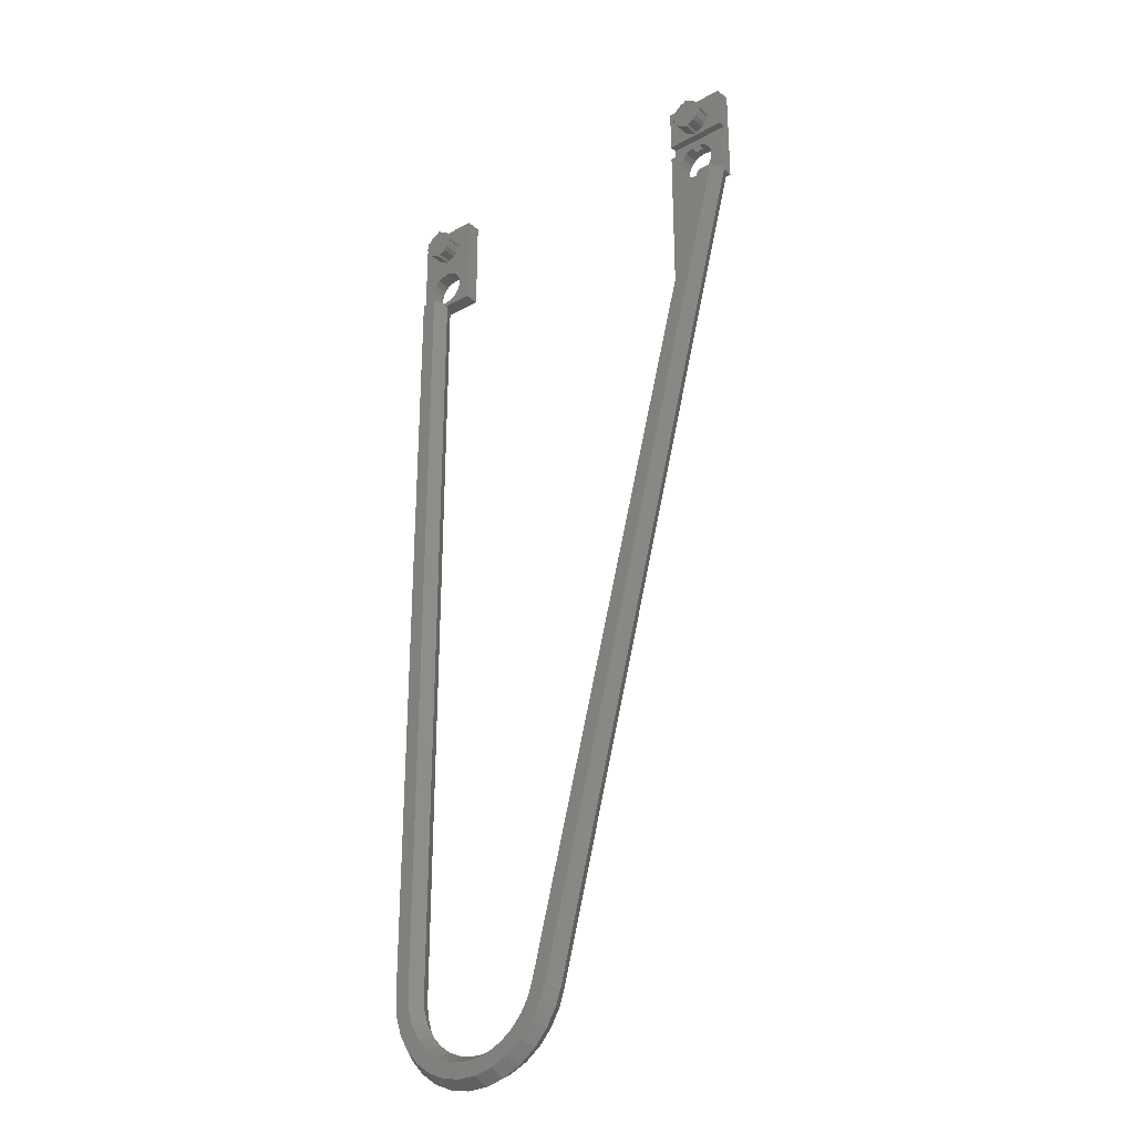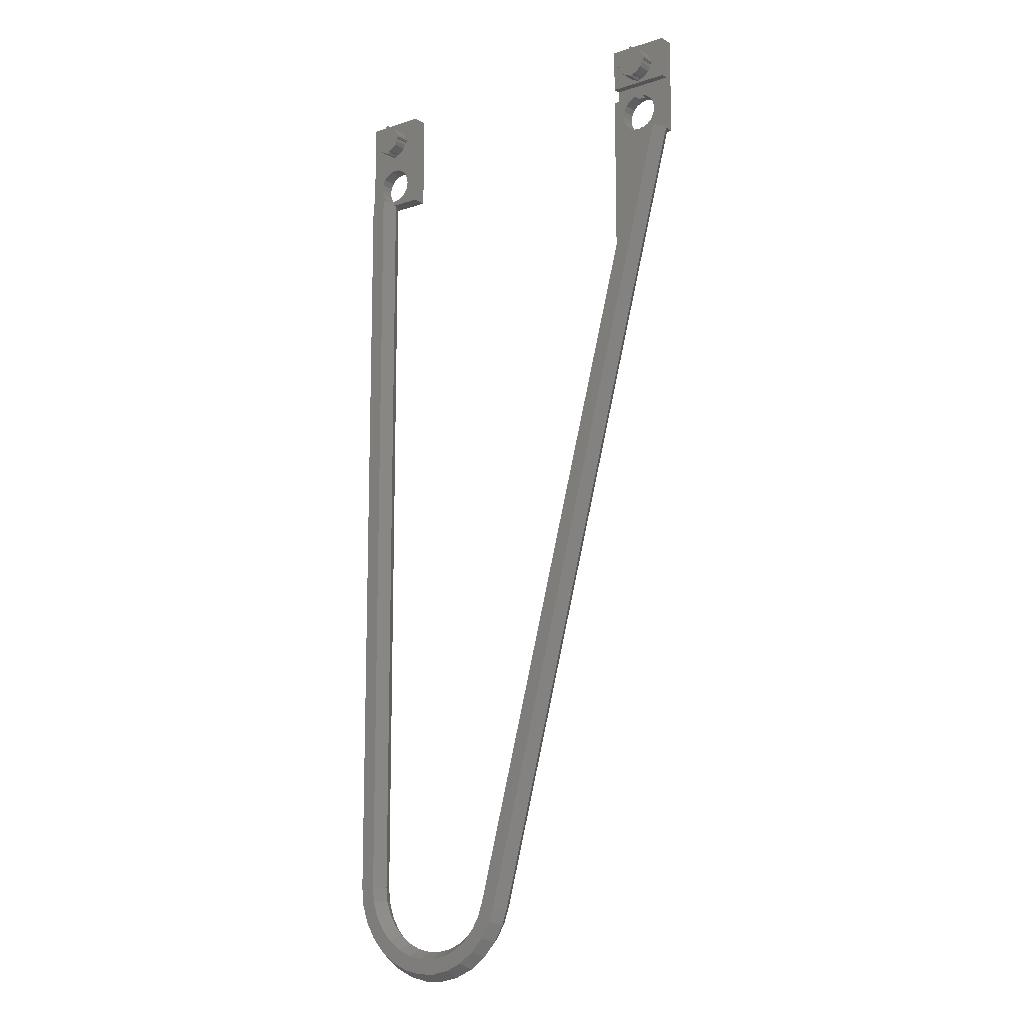
<metadata>
{"format":"stl","ext":"stl","renderer":"f3d","projection":"perspective","resolution":1024,"background":"white","views":[{"elev":-29.2,"azim":39.2,"up":"+Y"},{"elev":-12.5,"azim":37.2,"up":"+Y"}]}
</metadata>
<code>
# stl→obj: 377 verts, 770 faces
v -3.5 0 0
v -3.5 178.5 -3.963e-14
v -1.75 -6.73e-16 -3.031
v -1.768 178.5 -3
v -1.768 179.5 -3
v -1.75 179.5 -3.031
v -1.75 6.73e-16 3.031
v -3.211 178.5 0.5
v -1.75 179.5 3.031
v -3.211 179.5 0.5
v 1.75 6.73e-16 3.031
v 3.5 0 0
v -3.008 -4.678 2.077e-15
v -1.297 -4.314 -3.031
v -1.75 -1.346e-15 -3.031
v 1.75 -1.346e-15 -3.031
v 1.75 -6.73e-16 -3.031
v 1.75 179.5 -3.031
v 1.768 179.5 -3
v -3.5 178.5 -3
v -3.5 201.5 -3
v 0.9137 187.6 -3
v 10.5 201.5 -3
v 7.9 184 -3
v 10.5 178.5 -3
v 3.5 188.4 -3
v 4.86 188.2 -3
v -0.9 184 -3
v -0.6846 182.6 -3
v -0.05967 181.4 -3
v 0.9137 180.4 -3
v 3.5 179.6 -3
v 1.768 178.5 -3
v 2.14 179.8 -3
v 7.685 185.4 -3
v 6.086 187.6 -3
v 4.86 179.8 -3
v 7.06 186.6 -3
v 6.086 180.4 -3
v 7.06 181.4 -3
v 7.685 182.6 -3
v 2.14 188.2 -3
v -0.05967 186.6 -3
v -0.6846 185.4 -3
v -3.5 178.5 0.5
v -3.5 201.5 0.5
v -0.9 184 0.5
v 10.5 178.5 0.5
v 3.211 179.5 0.5
v 3.211 178.5 0.5
v -0.05967 181.4 0.5
v -0.6846 182.6 0.5
v 0.6684 193.9 0.5
v -0.4045 195.7 0.5
v 3.5 188.4 0.5
v -0.05967 186.6 0.5
v 0.9137 187.6 0.5
v -0.6846 185.4 0.5
v 0.1713 194.9 0.5
v 2.14 188.2 0.5
v 4.86 179.8 0.5
v 3.5 179.6 0.5
v 4.582 199.3 0.5
v 5.557 198.8 0.5
v 10.5 201.5 0.5
v 4.86 188.2 0.5
v 6.086 187.6 0.5
v 7.06 186.6 0.5
v 7.685 185.4 0.5
v 2.14 179.8 0.5
v 0.07102 195.6 0.5
v 7.06 181.4 0.5
v 6.086 180.4 0.5
v -0.4045 196.3 0.5
v 0.9137 180.4 0.5
v 1.443 193.2 0.5
v 7.685 182.6 0.5
v 0.1713 197.1 0.5
v 0.07102 196.4 0.5
v 0.6684 198.1 0.5
v 1.443 198.8 0.5
v 2.418 199.3 0.5
v 3.095 199.8 0.5
v 3.948 199.4 0.5
v 3.655 200 0.5
v 6.332 193.9 0.5
v 5.557 193.2 0.5
v 4 199.5 0.5
v 6.829 194.9 0.5
v 4 192.5 0.5
v 3.655 192 0.5
v 4.582 192.7 0.5
v 6.332 198.1 0.5
v 2.418 192.7 0.5
v 6.829 197.1 0.5
v 6.936 196.4 0.5
v 7.155 196.5 0.5
v 7.5 196 0.5
v 7.155 195.5 0.5
v 6.936 195.6 0.5
v 3.095 192.6 0.5
v 3.095 192.2 0.5
v 3.948 192.6 0.5
v 7.9 184 0.5
v 3.095 199.4 0.5
v 1.75 179.5 3.031
v 3.5 178.5 -3.963e-14
v 3.839 -3.223 1.431e-15
v 2.127 -3.586 3.031
v -1.297 -4.314 3.031
v 2.213 -12.2 3.031
v 0.04393 -8.44 3.031
v 5.044 -10.14 3.031
v 3.241 -7.016 3.031
v 5.116 -15.42 3.031
v 7.457 -12.82 3.031
v 8.625 -17.97 3.031
v 10.38 -14.94 3.031
v 12.59 -19.73 3.031
v 17.2 -17.16 3.031
v 13.67 -16.41 3.031
v 16.83 -20.64 3.031
v 20.8 -17.16 3.031
v 21.17 -20.64 3.031
v 24.33 -16.41 3.031
v 25.41 -19.73 3.031
v 27.62 -14.94 3.031
v 29.38 -17.97 3.031
v 30.54 -12.82 3.031
v 32.88 -15.42 3.031
v 32.96 -10.14 3.031
v 35.79 -12.2 3.031
v 34.76 -7.016 3.031
v 37.96 -8.44 3.031
v 39 -5.236 3.031
v 35.62 -4.353 3.031
v 35.69 -4.369 3.031
v -1.555 -9.152 4.064e-15
v 0.04393 -8.44 -3.031
v 2.127 -3.586 -3.031
v 3.241 -7.016 -3.031
v 5.044 -10.14 -3.031
v 7.457 -12.82 -3.031
v 32.96 -10.14 -3.031
v 39 -5.236 -3.031
v 30.54 -12.82 -3.031
v 34.76 -7.016 -3.031
v 35.62 -4.353 -3.031
v 35.69 -4.369 -3.031
v 37.96 -8.44 -3.031
v 27.62 -14.94 -3.031
v 35.79 -12.2 -3.031
v 24.33 -16.41 -3.031
v 32.88 -15.42 -3.031
v 20.8 -17.16 -3.031
v 29.38 -17.97 -3.031
v 17.2 -17.16 -3.031
v 25.41 -19.73 -3.031
v 13.67 -16.41 -3.031
v 21.17 -20.64 -3.031
v 10.38 -14.94 -3.031
v 16.83 -20.64 -3.031
v 12.59 -19.73 -3.031
v 8.625 -17.97 -3.031
v 5.116 -15.42 -3.031
v 2.213 -12.2 -3.031
v -0.4045 195.7 4
v -0.4045 196.3 4
v 0.07102 195.6 4
v 0.1713 194.9 4
v 0.6684 193.9 4
v 1.443 193.2 4
v 2.418 192.7 4
v 3.095 192.6 4
v 3.095 192.2 4
v 3.655 192 4
v 4 192.5 4
v 3.948 192.6 4
v 4.582 192.7 4
v 5.557 193.2 4
v 6.332 193.9 4
v 6.829 194.9 4
v 6.936 195.6 4
v 7.155 195.5 4
v 7.5 196 4
v 7.155 196.5 4
v 6.936 196.4 4
v 6.829 197.1 4
v 6.332 198.1 4
v 5.557 198.8 4
v 4.582 199.3 4
v 3.948 199.4 4
v 4 199.5 4
v 3.655 200 4
v 3.095 199.8 4
v 3.095 199.4 4
v 2.418 199.3 4
v 1.443 198.8 4
v 0.6684 198.1 4
v 0.1713 197.1 4
v 0.07102 196.4 4
v 4.84 -6.304 2.8e-15
v 6.46 -9.111 4.046e-15
v 8.628 -11.52 5.115e-15
v 11.25 -13.42 5.961e-15
v 14.21 -14.74 6.546e-15
v 17.38 -15.42 6.846e-15
v 20.62 -15.42 6.846e-15
v 23.79 -14.74 6.546e-15
v 26.75 -13.42 5.961e-15
v 29.37 -11.52 5.115e-15
v 31.54 -9.111 4.046e-15
v 33.16 -6.304 2.8e-15
v 35.22 -4.245 2.296
v 33.99 -3.926 8.717e-16
v 34.28 -4.002 -0.6224
v 33.94 -3.911 1.737e-15
v 74.5 150.8 -3.348e-14
v 74.5 149.6 0.5
v 83.57 178.5 3.031
v 82.06 178.5 0.5
v 40.77 -5.699 1.265e-15
v 39.07 -5.256 -3.031
v 39.35 -5.329 -2.395
v 40.68 -5.678 2.521e-15
v 40.28 -5.573 0.7208
v 39.07 -5.256 3.031
v 39.55 -9.152 4.064e-15
v 37.2 -13.23 5.873e-15
v 34.06 -16.72 7.426e-15
v 30.25 -19.49 8.653e-15
v 25.95 -21.4 9.503e-15
v 16.65 -22.38 9.937e-15
v 21.35 -22.38 9.937e-15
v 12.05 -21.4 9.503e-15
v 7.75 -19.49 8.653e-15
v 3.945 -16.72 7.426e-15
v 0.7971 -13.23 5.873e-15
v 74.5 143.9 -3
v 83.55 178.5 -3
v 83.57 178.5 -3.031
v 74.5 201.5 -3
v 74.5 188.2 -1.25
v 74.5 188.2 0.5
v 74.5 191.8 -1.25
v 74.5 191.8 0.5
v 74.5 201.5 0.5
v 80.14 179.8 0.5
v 82.86 188.2 0.5
v 88.5 188.2 0.5
v 82.45 188.2 0.5
v 85.06 181.4 0.5
v 84.09 180.4 0.5
v 88.5 178.5 0.5
v 84.09 187.6 0.5
v 77.32 182.6 0.5
v 77.1 184 0.5
v 85.06 186.6 0.5
v 85.68 185.4 0.5
v 81.5 179.6 0.5
v 85.68 182.6 0.5
v 82.86 179.8 0.5
v 78.91 180.4 0.5
v 77.94 181.4 0.5
v 77.32 185.4 0.5
v 77.94 186.6 0.5
v 78.91 187.6 0.5
v 80.14 188.2 0.5
v 80.55 188.2 0.5
v 85.9 184 0.5
v 88.5 178.5 -3.963e-14
v 88.84 178.5 0.2699
v 88.84 178.5 -0.2699
v 85 178.5 -3
v 87.19 178.5 -3.031
v 85 178.5 -3.963e-14
v 87.19 178.5 3.031
v 88.99 178.5 -3.963e-14
v 85.06 186.6 -3
v 88.5 201.5 -3
v 85.9 184 -3
v 88.5 178.5 -3
v 81.5 179.6 -3
v 80.14 179.8 -3
v 77.1 184 -3
v 77.32 182.6 -3
v 77.94 181.4 -3
v 78.91 180.4 -3
v 82.86 179.8 -3
v 84.09 180.4 -3
v 85.68 182.6 -3
v 85.06 181.4 -3
v 85.68 185.4 -3
v 84.09 187.6 -3
v 82.86 188.2 -3
v 81.5 188.4 -3
v 80.14 188.2 -3
v 77.94 186.6 -3
v 78.91 187.6 -3
v 77.32 185.4 -3
v 88.5 201.5 0.5
v 81.65 192 0.5
v 88.5 191.8 0.5
v 84.83 197.1 0.5
v 85.15 196.5 0.5
v 85.5 196 0.5
v 77.6 195.7 0.5
v 81.1 192.2 0.5
v 81.1 192.6 0.5
v 77.6 196.3 0.5
v 78.07 196.4 0.5
v 78.17 197.1 0.5
v 81.1 199.4 0.5
v 81.1 199.8 0.5
v 80.42 199.3 0.5
v 78.67 198.1 0.5
v 79.44 198.8 0.5
v 81.95 199.4 0.5
v 82.58 199.3 0.5
v 82 199.5 0.5
v 81.65 200 0.5
v 84.94 196.4 0.5
v 84.83 194.9 0.5
v 84.33 193.9 0.5
v 83.56 198.8 0.5
v 84.33 198.1 0.5
v 85.15 195.5 0.5
v 84.94 195.6 0.5
v 83.56 193.2 0.5
v 82.58 192.7 0.5
v 81.95 192.6 0.5
v 80.42 192.7 0.5
v 79.44 193.2 0.5
v 82 192.5 0.5
v 78.67 193.9 0.5
v 78.17 194.9 0.5
v 78.07 195.6 0.5
v 88.5 191.8 -1.25
v 88.5 188.2 -1.25
v 81.5 188.4 -1.25
v 82.45 188.2 -1.25
v 80.55 188.2 -1.25
v 77.6 195.7 4
v 77.6 196.3 4
v 78.07 195.6 4
v 78.17 194.9 4
v 78.67 193.9 4
v 79.44 193.2 4
v 80.42 192.7 4
v 81.1 192.6 4
v 81.1 192.2 4
v 81.65 192 4
v 82 192.5 4
v 81.95 192.6 4
v 82.58 192.7 4
v 83.56 193.2 4
v 84.33 193.9 4
v 84.83 194.9 4
v 84.94 195.6 4
v 85.15 195.5 4
v 85.5 196 4
v 85.15 196.5 4
v 84.94 196.4 4
v 84.83 197.1 4
v 84.33 198.1 4
v 83.56 198.8 4
v 82.58 199.3 4
v 81.95 199.4 4
v 82 199.5 4
v 81.65 200 4
v 81.1 199.8 4
v 81.1 199.4 4
v 80.42 199.3 4
v 79.44 198.8 4
v 78.67 198.1 4
v 78.17 197.1 4
v 78.07 196.4 4
f 1 2 3
f 3 2 4
f 3 4 5
f 3 5 6
f 1 7 2
f 8 7 9
f 2 7 8
f 8 9 10
f 7 1 7
f 11 7 7
f 11 7 11
f 12 11 11
f 7 1 13
f 13 1 14
f 14 1 15
f 16 15 12
f 12 15 1
f 12 1 3
f 17 12 3
f 3 6 17
f 17 6 18
f 5 19 6
f 6 19 18
f 20 21 4
f 22 21 23
f 24 23 25
f 4 21 5
f 26 23 27
f 5 21 28
f 5 28 29
f 30 31 19
f 32 33 34
f 19 34 33
f 35 23 24
f 33 32 25
f 27 23 36
f 32 37 25
f 36 23 38
f 37 39 25
f 38 23 35
f 39 40 25
f 40 41 25
f 41 24 25
f 30 5 29
f 22 23 42
f 43 21 22
f 44 21 43
f 28 21 44
f 42 23 26
f 34 19 31
f 5 30 19
f 2 20 4
f 20 2 21
f 21 2 45
f 21 45 46
f 45 2 8
f 46 45 8
f 47 46 10
f 10 46 8
f 48 49 50
f 51 52 10
f 53 54 55
f 52 47 10
f 56 57 46
f 56 46 58
f 59 54 53
f 60 46 57
f 61 62 49
f 54 46 60
f 63 64 65
f 65 66 67
f 65 67 68
f 65 69 48
f 65 68 69
f 62 70 49
f 71 54 59
f 48 72 73
f 48 61 49
f 48 73 61
f 49 70 10
f 54 74 46
f 70 75 10
f 75 51 10
f 55 54 60
f 76 53 55
f 77 72 48
f 78 46 79
f 80 46 78
f 81 46 80
f 82 46 81
f 83 46 82
f 84 63 65
f 85 46 83
f 86 87 66
f 65 46 85
f 65 88 84
f 89 86 66
f 90 91 66
f 87 92 66
f 65 64 93
f 94 76 66
f 65 93 95
f 65 95 96
f 65 96 97
f 65 98 66
f 65 97 98
f 98 99 66
f 99 89 66
f 99 100 89
f 101 94 102
f 92 90 66
f 92 103 90
f 91 102 66
f 102 94 66
f 74 79 46
f 104 77 48
f 69 104 48
f 47 58 46
f 85 88 65
f 105 83 82
f 55 66 76
f 10 9 49
f 49 9 106
f 9 7 11
f 106 9 11
f 106 11 12
f 50 106 12
f 107 50 12
f 50 49 106
f 12 17 18
f 33 12 18
f 19 33 18
f 33 107 12
f 108 16 12
f 12 109 108
f 12 11 109
f 11 7 110
f 111 11 112
f 112 11 110
f 109 11 111
f 113 114 115
f 116 113 117
f 118 116 119
f 120 121 122
f 123 120 124
f 125 123 126
f 127 125 128
f 129 127 130
f 131 129 132
f 133 131 134
f 135 133 134
f 134 131 132
f 132 129 130
f 130 127 128
f 128 125 126
f 126 123 124
f 124 120 122
f 122 121 119
f 121 118 119
f 119 116 117
f 117 113 115
f 115 114 111
f 114 109 111
f 136 137 137
f 137 133 135
f 136 133 137
f 13 110 7
f 110 13 138
f 138 13 139
f 139 13 14
f 15 16 14
f 14 16 140
f 14 140 141
f 141 142 14
f 142 143 14
f 144 145 146
f 147 148 149
f 147 149 149
f 147 149 145
f 147 145 144
f 146 145 150
f 146 150 151
f 151 150 152
f 151 152 153
f 153 152 154
f 153 154 155
f 155 154 156
f 155 156 157
f 157 156 158
f 157 158 159
f 159 158 160
f 159 160 161
f 161 160 162
f 161 162 143
f 143 162 163
f 143 163 14
f 14 163 164
f 14 164 165
f 14 165 166
f 14 166 139
f 140 16 108
f 107 33 25
f 50 107 48
f 48 107 25
f 48 25 23
f 65 48 23
f 21 46 23
f 23 46 65
f 44 58 47
f 28 44 47
f 47 52 29
f 28 47 29
f 43 56 58
f 44 43 58
f 22 57 56
f 43 22 56
f 42 60 57
f 22 42 57
f 26 55 60
f 42 26 60
f 27 66 55
f 26 27 55
f 36 67 66
f 27 36 66
f 38 68 67
f 36 38 67
f 69 68 35
f 35 68 38
f 104 69 24
f 24 69 35
f 104 24 77
f 77 24 41
f 77 41 72
f 72 41 40
f 72 40 73
f 73 40 39
f 73 39 61
f 61 39 37
f 61 37 62
f 62 37 32
f 62 32 70
f 70 32 34
f 70 34 75
f 75 34 31
f 75 31 51
f 51 31 30
f 52 51 30
f 29 52 30
f 54 167 74
f 74 167 168
f 167 54 71
f 169 167 71
f 71 59 169
f 169 59 170
f 59 53 170
f 170 53 171
f 171 53 76
f 172 171 76
f 172 76 94
f 173 172 94
f 173 94 101
f 174 173 101
f 102 175 101
f 101 175 174
f 175 102 91
f 176 175 91
f 176 91 90
f 177 176 90
f 90 103 178
f 177 90 178
f 178 103 92
f 179 178 92
f 179 92 87
f 180 179 87
f 180 87 86
f 181 180 86
f 181 86 89
f 182 181 89
f 182 89 100
f 183 182 100
f 183 100 99
f 184 183 99
f 184 99 98
f 185 184 98
f 98 97 186
f 185 98 186
f 96 187 97
f 97 187 186
f 96 95 188
f 187 96 188
f 95 93 189
f 188 95 189
f 64 190 93
f 93 190 189
f 63 191 64
f 64 191 190
f 84 192 63
f 63 192 191
f 192 84 88
f 193 192 88
f 88 85 194
f 193 88 194
f 83 195 85
f 85 195 194
f 105 196 83
f 83 196 195
f 82 197 105
f 105 197 196
f 81 198 82
f 82 198 197
f 80 199 81
f 81 199 198
f 78 200 80
f 80 200 199
f 79 201 78
f 78 201 200
f 74 168 79
f 79 168 201
f 202 140 108
f 108 114 202
f 108 109 114
f 202 114 113
f 203 202 113
f 203 113 116
f 204 203 116
f 204 116 118
f 205 204 118
f 205 118 121
f 206 205 121
f 206 121 120
f 207 206 120
f 120 123 207
f 207 123 208
f 125 208 123
f 209 208 125
f 127 209 125
f 210 209 127
f 129 210 127
f 211 210 129
f 131 211 129
f 212 211 131
f 133 212 131
f 213 212 133
f 213 133 214
f 214 133 136
f 136 137 214
f 214 137 215
f 215 149 148
f 215 148 216
f 215 216 217
f 215 217 214
f 215 137 218
f 137 137 137
f 218 137 137
f 219 137 220
f 218 137 219
f 219 220 221
f 145 149 149
f 222 145 223
f 223 145 149
f 224 145 222
f 225 224 222
f 135 226 227
f 137 135 227
f 227 226 222
f 226 225 222
f 137 135 137
f 135 134 226
f 134 132 228
f 226 134 228
f 225 226 228
f 132 130 229
f 228 132 229
f 130 128 230
f 229 130 230
f 128 126 231
f 230 128 231
f 126 124 232
f 231 126 232
f 122 233 234
f 124 122 234
f 232 124 234
f 122 119 233
f 119 117 235
f 119 235 233
f 117 115 236
f 117 236 235
f 115 111 237
f 115 237 236
f 111 112 238
f 111 238 237
f 110 138 112
f 112 138 238
f 238 138 166
f 166 138 139
f 165 238 166
f 237 238 165
f 164 237 165
f 236 237 164
f 163 236 164
f 235 236 163
f 162 235 163
f 233 235 162
f 234 233 162
f 160 234 162
f 234 160 158
f 232 234 158
f 232 158 156
f 231 232 156
f 231 156 154
f 230 231 154
f 230 154 152
f 229 230 152
f 229 152 150
f 228 229 150
f 228 150 145
f 224 228 145
f 215 218 149
f 149 218 239
f 149 239 240
f 149 240 241
f 149 241 149
f 149 149 149
f 147 216 148
f 147 144 213
f 213 217 147
f 147 217 216
f 144 146 212
f 144 212 213
f 146 151 211
f 146 211 212
f 151 153 210
f 151 210 211
f 153 155 209
f 153 209 210
f 157 207 155
f 155 207 208
f 155 208 209
f 157 159 207
f 159 161 206
f 207 159 206
f 161 143 205
f 206 161 205
f 143 142 204
f 205 143 204
f 142 141 203
f 204 142 203
f 141 140 202
f 203 141 202
f 170 171 169
f 168 167 169
f 174 176 168
f 173 168 169
f 171 172 169
f 172 173 169
f 173 174 168
f 178 179 168
f 175 176 174
f 176 177 168
f 177 178 168
f 183 185 168
f 179 180 168
f 180 181 168
f 181 182 168
f 188 189 168
f 182 183 168
f 184 185 183
f 195 196 194
f 185 187 168
f 185 186 187
f 199 200 198
f 193 194 196
f 200 196 197
f 197 198 200
f 189 201 168
f 189 190 201
f 187 188 168
f 200 193 196
f 200 192 193
f 200 191 192
f 200 190 191
f 200 201 190
f 217 213 214
f 239 218 242
f 242 218 219
f 243 219 244
f 242 219 243
f 242 243 245
f 242 246 247
f 246 242 245
f 248 219 221
f 249 250 251
f 252 253 254
f 255 250 249
f 256 257 244
f 258 250 255
f 259 250 258
f 254 250 259
f 260 248 221
f 254 261 252
f 254 253 221
f 253 262 221
f 262 260 221
f 263 219 248
f 264 219 263
f 256 219 264
f 257 265 244
f 244 219 256
f 266 267 244
f 267 268 244
f 268 269 244
f 259 270 254
f 270 261 254
f 265 266 244
f 221 220 254
f 271 272 273
f 274 275 241
f 271 275 276
f 276 275 274
f 271 273 275
f 254 272 271
f 277 272 254
f 277 254 220
f 274 241 240
f 220 137 227
f 277 220 227
f 228 224 225
f 277 227 222
f 272 277 278
f 278 277 222
f 222 223 275
f 278 222 273
f 273 222 275
f 149 241 223
f 223 241 275
f 279 242 280
f 281 280 282
f 283 240 284
f 239 242 285
f 239 285 286
f 239 286 287
f 239 287 288
f 239 288 284
f 239 284 240
f 289 240 283
f 290 240 289
f 291 274 292
f 240 290 274
f 279 280 293
f 290 292 274
f 293 280 281
f 274 291 282
f 291 281 282
f 294 242 279
f 295 242 294
f 296 242 295
f 297 242 296
f 298 242 299
f 300 242 298
f 285 242 300
f 299 242 297
f 242 247 280
f 280 247 301
f 302 246 303
f 304 305 306
f 247 246 307
f 308 309 246
f 247 307 310
f 247 310 311
f 247 311 312
f 313 314 315
f 247 312 316
f 315 247 317
f 314 247 315
f 318 319 320
f 321 247 314
f 304 322 305
f 301 247 321
f 304 306 303
f 323 324 303
f 301 320 319
f 301 319 325
f 301 326 303
f 301 325 326
f 326 304 303
f 327 328 303
f 328 323 303
f 329 330 303
f 330 331 303
f 332 333 246
f 331 334 303
f 334 302 303
f 308 246 302
f 332 246 309
f 335 336 307
f 335 246 333
f 336 337 307
f 307 246 335
f 316 317 247
f 321 320 301
f 306 327 303
f 324 329 303
f 338 303 246
f 245 338 246
f 339 340 341
f 338 340 339
f 342 340 338
f 245 342 338
f 243 342 245
f 269 342 244
f 244 342 243
f 296 340 342
f 297 296 342
f 269 268 342
f 268 297 342
f 297 268 267
f 299 297 267
f 299 267 266
f 298 299 266
f 298 266 265
f 300 298 265
f 300 265 257
f 285 300 257
f 257 256 286
f 285 257 286
f 256 264 287
f 286 256 287
f 263 288 264
f 264 288 287
f 248 284 263
f 263 284 288
f 260 283 248
f 248 283 284
f 262 289 260
f 260 289 283
f 253 290 262
f 262 290 289
f 252 292 253
f 253 292 290
f 261 291 252
f 252 291 292
f 270 281 261
f 261 281 291
f 270 259 281
f 281 259 293
f 259 258 293
f 293 258 279
f 279 258 255
f 294 279 255
f 294 255 249
f 295 294 249
f 295 249 251
f 340 295 341
f 341 295 251
f 296 295 340
f 250 339 251
f 251 339 341
f 271 282 280
f 339 271 280
f 301 338 280
f 338 339 280
f 254 271 250
f 303 338 301
f 339 250 271
f 276 274 282
f 271 276 282
f 278 273 272
f 307 343 310
f 310 343 344
f 343 307 337
f 345 343 337
f 337 336 345
f 345 336 346
f 336 335 346
f 346 335 347
f 347 335 333
f 348 347 333
f 348 333 332
f 349 348 332
f 349 332 309
f 350 349 309
f 308 351 309
f 309 351 350
f 351 308 302
f 352 351 302
f 352 302 334
f 353 352 334
f 334 331 354
f 353 334 354
f 354 331 330
f 355 354 330
f 355 330 329
f 356 355 329
f 356 329 324
f 357 356 324
f 357 324 323
f 358 357 323
f 358 323 328
f 359 358 328
f 359 328 327
f 360 359 327
f 360 327 306
f 361 360 306
f 306 305 362
f 361 306 362
f 322 363 305
f 305 363 362
f 322 304 364
f 363 322 364
f 304 326 365
f 364 304 365
f 325 366 326
f 326 366 365
f 319 367 325
f 325 367 366
f 318 368 319
f 319 368 367
f 368 318 320
f 369 368 320
f 320 321 370
f 369 320 370
f 314 371 321
f 321 371 370
f 313 372 314
f 314 372 371
f 315 373 313
f 313 373 372
f 317 374 315
f 315 374 373
f 316 375 317
f 317 375 374
f 312 376 316
f 316 376 375
f 311 377 312
f 312 377 376
f 310 344 311
f 311 344 377
f 346 347 345
f 344 343 345
f 350 352 344
f 349 344 345
f 347 348 345
f 348 349 345
f 349 350 344
f 354 355 344
f 351 352 350
f 352 353 344
f 353 354 344
f 359 361 344
f 355 356 344
f 356 357 344
f 357 358 344
f 364 365 344
f 358 359 344
f 360 361 359
f 371 372 370
f 361 363 344
f 361 362 363
f 375 376 374
f 369 370 372
f 376 372 373
f 373 374 376
f 365 377 344
f 365 366 377
f 363 364 344
f 376 369 372
f 376 368 369
f 376 367 368
f 376 366 367
f 376 377 366

</code>
